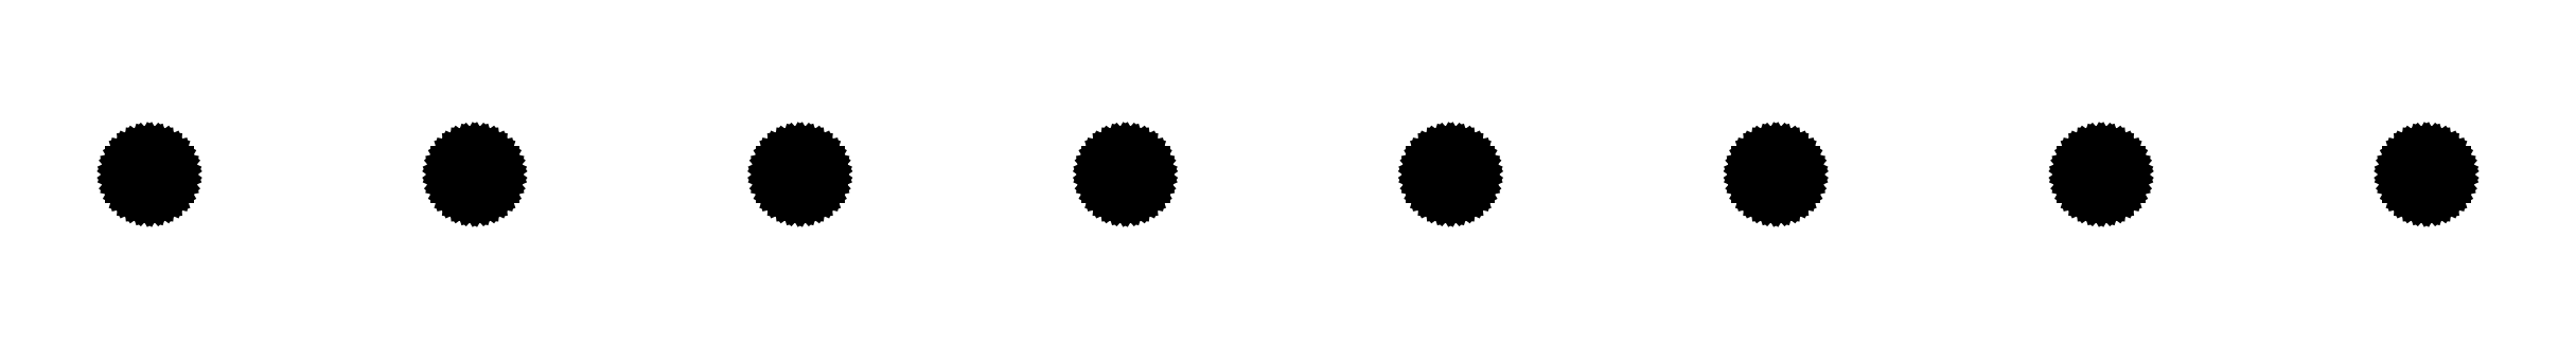
<metadata>
{"format":"dxf","ext":"dxf","renderer":"ezdxf+matplotlib","layout":"modelspace","background":"white","min_lineweight":24,"dpi":150}
</metadata>
<code>
0
SECTION
2
ENTITIES
0
LINE
8
0
10
-61.9
20
10.51
11
-61.8
21
10.54
0
LINE
8
0
10
-61.8
20
10.54
11
-61.71
21
10.6
0
LINE
8
0
10
-61.71
20
10.6
11
-61.63
21
10.67
0
LINE
8
0
10
-61.63
20
10.67
11
-61.57
21
10.75
0
LINE
8
0
10
-61.57
20
10.75
11
-61.52
21
10.85
0
LINE
8
0
10
-61.52
20
10.85
11
-61.5
21
10.95
0
LINE
8
0
10
-61.5
20
10.95
11
-61.5
21
11.05
0
LINE
8
0
10
-61.5
20
11.05
11
-61.52
21
11.15
0
LINE
8
0
10
-61.52
20
11.15
11
-61.57
21
11.25
0
LINE
8
0
10
-61.57
20
11.25
11
-61.63
21
11.33
0
LINE
8
0
10
-61.63
20
11.33
11
-61.71
21
11.4
0
LINE
8
0
10
-61.71
20
11.4
11
-61.8
21
11.46
0
LINE
8
0
10
-61.8
20
11.46
11
-61.9
21
11.49
0
LINE
8
0
10
-61.9
20
11.49
11
-62
21
11.5
0
LINE
8
0
10
-62
20
11.5
11
-62.1
21
11.49
0
LINE
8
0
10
-62.1
20
11.49
11
-62.2
21
11.46
0
LINE
8
0
10
-62.2
20
11.46
11
-62.29
21
11.4
0
LINE
8
0
10
-62.29
20
11.4
11
-62.37
21
11.33
0
LINE
8
0
10
-62.37
20
11.33
11
-62.43
21
11.25
0
LINE
8
0
10
-62.43
20
11.25
11
-62.48
21
11.15
0
LINE
8
0
10
-62.48
20
11.15
11
-62.5
21
11.05
0
LINE
8
0
10
-62.5
20
11.05
11
-62.5
21
10.95
0
LINE
8
0
10
-62.5
20
10.95
11
-62.48
21
10.85
0
LINE
8
0
10
-62.48
20
10.85
11
-62.43
21
10.75
0
LINE
8
0
10
-62.43
20
10.75
11
-62.37
21
10.67
0
LINE
8
0
10
-62.37
20
10.67
11
-62.29
21
10.6
0
LINE
8
0
10
-62.29
20
10.6
11
-62.2
21
10.54
0
LINE
8
0
10
-62.2
20
10.54
11
-62.1
21
10.51
0
LINE
8
0
10
-62.1
20
10.51
11
-62
21
10.5
0
LINE
8
0
10
-62
20
10.5
11
-61.9
21
10.51
0
LINE
8
0
10
-52.9
20
10.51
11
-52.8
21
10.54
0
LINE
8
0
10
-52.8
20
10.54
11
-52.71
21
10.6
0
LINE
8
0
10
-52.71
20
10.6
11
-52.63
21
10.67
0
LINE
8
0
10
-52.63
20
10.67
11
-52.57
21
10.75
0
LINE
8
0
10
-52.57
20
10.75
11
-52.52
21
10.85
0
LINE
8
0
10
-52.52
20
10.85
11
-52.5
21
10.95
0
LINE
8
0
10
-52.5
20
10.95
11
-52.5
21
11.05
0
LINE
8
0
10
-52.5
20
11.05
11
-52.52
21
11.15
0
LINE
8
0
10
-52.52
20
11.15
11
-52.57
21
11.25
0
LINE
8
0
10
-52.57
20
11.25
11
-52.63
21
11.33
0
LINE
8
0
10
-52.63
20
11.33
11
-52.71
21
11.4
0
LINE
8
0
10
-52.71
20
11.4
11
-52.8
21
11.46
0
LINE
8
0
10
-52.8
20
11.46
11
-52.9
21
11.49
0
LINE
8
0
10
-52.9
20
11.49
11
-53
21
11.5
0
LINE
8
0
10
-53
20
11.5
11
-53.1
21
11.49
0
LINE
8
0
10
-53.1
20
11.49
11
-53.2
21
11.46
0
LINE
8
0
10
-53.2
20
11.46
11
-53.29
21
11.4
0
LINE
8
0
10
-53.29
20
11.4
11
-53.37
21
11.33
0
LINE
8
0
10
-53.37
20
11.33
11
-53.43
21
11.25
0
LINE
8
0
10
-53.43
20
11.25
11
-53.48
21
11.15
0
LINE
8
0
10
-53.48
20
11.15
11
-53.5
21
11.05
0
LINE
8
0
10
-53.5
20
11.05
11
-53.5
21
10.95
0
LINE
8
0
10
-53.5
20
10.95
11
-53.48
21
10.85
0
LINE
8
0
10
-53.48
20
10.85
11
-53.43
21
10.75
0
LINE
8
0
10
-53.43
20
10.75
11
-53.37
21
10.67
0
LINE
8
0
10
-53.37
20
10.67
11
-53.29
21
10.6
0
LINE
8
0
10
-53.29
20
10.6
11
-53.2
21
10.54
0
LINE
8
0
10
-53.2
20
10.54
11
-53.1
21
10.51
0
LINE
8
0
10
-53.1
20
10.51
11
-53
21
10.5
0
LINE
8
0
10
-53
20
10.5
11
-52.9
21
10.51
0
LINE
8
0
10
-16.9
20
10.51
11
-16.8
21
10.54
0
LINE
8
0
10
-16.8
20
10.54
11
-16.71
21
10.6
0
LINE
8
0
10
-16.71
20
10.6
11
-16.63
21
10.67
0
LINE
8
0
10
-16.63
20
10.67
11
-16.57
21
10.75
0
LINE
8
0
10
-16.57
20
10.75
11
-16.52
21
10.85
0
LINE
8
0
10
-16.52
20
10.85
11
-16.5
21
10.95
0
LINE
8
0
10
-16.5
20
10.95
11
-16.5
21
11.05
0
LINE
8
0
10
-16.5
20
11.05
11
-16.52
21
11.15
0
LINE
8
0
10
-16.52
20
11.15
11
-16.57
21
11.25
0
LINE
8
0
10
-16.57
20
11.25
11
-16.63
21
11.33
0
LINE
8
0
10
-16.63
20
11.33
11
-16.71
21
11.4
0
LINE
8
0
10
-16.71
20
11.4
11
-16.8
21
11.46
0
LINE
8
0
10
-16.8
20
11.46
11
-16.9
21
11.49
0
LINE
8
0
10
-16.9
20
11.49
11
-17
21
11.5
0
LINE
8
0
10
-17
20
11.5
11
-17.1
21
11.49
0
LINE
8
0
10
-17.1
20
11.49
11
-17.2
21
11.46
0
LINE
8
0
10
-17.2
20
11.46
11
-17.29
21
11.4
0
LINE
8
0
10
-17.29
20
11.4
11
-17.37
21
11.33
0
LINE
8
0
10
-17.37
20
11.33
11
-17.43
21
11.25
0
LINE
8
0
10
-17.43
20
11.25
11
-17.48
21
11.15
0
LINE
8
0
10
-17.48
20
11.15
11
-17.5
21
11.05
0
LINE
8
0
10
-17.5
20
11.05
11
-17.5
21
10.95
0
LINE
8
0
10
-17.5
20
10.95
11
-17.48
21
10.85
0
LINE
8
0
10
-17.48
20
10.85
11
-17.43
21
10.75
0
LINE
8
0
10
-17.43
20
10.75
11
-17.37
21
10.67
0
LINE
8
0
10
-17.37
20
10.67
11
-17.29
21
10.6
0
LINE
8
0
10
-17.29
20
10.6
11
-17.2
21
10.54
0
LINE
8
0
10
-17.2
20
10.54
11
-17.1
21
10.51
0
LINE
8
0
10
-17.1
20
10.51
11
-17
21
10.5
0
LINE
8
0
10
-17
20
10.5
11
-16.9
21
10.51
0
LINE
8
0
10
-7.896
20
10.51
11
-7.797
21
10.54
0
LINE
8
0
10
-7.797
20
10.54
11
-7.706
21
10.6
0
LINE
8
0
10
-7.706
20
10.6
11
-7.628
21
10.67
0
LINE
8
0
10
-7.628
20
10.67
11
-7.567
21
10.75
0
LINE
8
0
10
-7.567
20
10.75
11
-7.524
21
10.85
0
LINE
8
0
10
-7.524
20
10.85
11
-7.503
21
10.95
0
LINE
8
0
10
-7.503
20
10.95
11
-7.503
21
11.05
0
LINE
8
0
10
-7.503
20
11.05
11
-7.524
21
11.15
0
LINE
8
0
10
-7.524
20
11.15
11
-7.567
21
11.25
0
LINE
8
0
10
-7.567
20
11.25
11
-7.628
21
11.33
0
LINE
8
0
10
-7.628
20
11.33
11
-7.706
21
11.4
0
LINE
8
0
10
-7.706
20
11.4
11
-7.797
21
11.46
0
LINE
8
0
10
-7.797
20
11.46
11
-7.896
21
11.49
0
LINE
8
0
10
-7.896
20
11.49
11
-8
21
11.5
0
LINE
8
0
10
-8
20
11.5
11
-8.104
21
11.49
0
LINE
8
0
10
-8.104
20
11.49
11
-8.203
21
11.46
0
LINE
8
0
10
-8.203
20
11.46
11
-8.294
21
11.4
0
LINE
8
0
10
-8.294
20
11.4
11
-8.372
21
11.33
0
LINE
8
0
10
-8.372
20
11.33
11
-8.433
21
11.25
0
LINE
8
0
10
-8.433
20
11.25
11
-8.476
21
11.15
0
LINE
8
0
10
-8.476
20
11.15
11
-8.497
21
11.05
0
LINE
8
0
10
-8.497
20
11.05
11
-8.497
21
10.95
0
LINE
8
0
10
-8.497
20
10.95
11
-8.476
21
10.85
0
LINE
8
0
10
-8.476
20
10.85
11
-8.433
21
10.75
0
LINE
8
0
10
-8.433
20
10.75
11
-8.372
21
10.67
0
LINE
8
0
10
-8.372
20
10.67
11
-8.294
21
10.6
0
LINE
8
0
10
-8.294
20
10.6
11
-8.203
21
10.54
0
LINE
8
0
10
-8.203
20
10.54
11
-8.104
21
10.51
0
LINE
8
0
10
-8.104
20
10.51
11
-8
21
10.5
0
LINE
8
0
10
-8
20
10.5
11
-7.896
21
10.51
0
LINE
8
0
10
-70.9
20
10.51
11
-70.8
21
10.54
0
LINE
8
0
10
-70.8
20
10.54
11
-70.71
21
10.6
0
LINE
8
0
10
-70.71
20
10.6
11
-70.63
21
10.67
0
LINE
8
0
10
-70.63
20
10.67
11
-70.57
21
10.75
0
LINE
8
0
10
-70.57
20
10.75
11
-70.52
21
10.85
0
LINE
8
0
10
-70.52
20
10.85
11
-70.5
21
10.95
0
LINE
8
0
10
-70.5
20
10.95
11
-70.5
21
11.05
0
LINE
8
0
10
-70.5
20
11.05
11
-70.52
21
11.15
0
LINE
8
0
10
-70.52
20
11.15
11
-70.57
21
11.25
0
LINE
8
0
10
-70.57
20
11.25
11
-70.63
21
11.33
0
LINE
8
0
10
-70.63
20
11.33
11
-70.71
21
11.4
0
LINE
8
0
10
-70.71
20
11.4
11
-70.8
21
11.46
0
LINE
8
0
10
-70.8
20
11.46
11
-70.9
21
11.49
0
LINE
8
0
10
-70.9
20
11.49
11
-71
21
11.5
0
LINE
8
0
10
-71
20
11.5
11
-71.1
21
11.49
0
LINE
8
0
10
-71.1
20
11.49
11
-71.2
21
11.46
0
LINE
8
0
10
-71.2
20
11.46
11
-71.29
21
11.4
0
LINE
8
0
10
-71.29
20
11.4
11
-71.37
21
11.33
0
LINE
8
0
10
-71.37
20
11.33
11
-71.43
21
11.25
0
LINE
8
0
10
-71.43
20
11.25
11
-71.48
21
11.15
0
LINE
8
0
10
-71.48
20
11.15
11
-71.5
21
11.05
0
LINE
8
0
10
-71.5
20
11.05
11
-71.5
21
10.95
0
LINE
8
0
10
-71.5
20
10.95
11
-71.48
21
10.85
0
LINE
8
0
10
-71.48
20
10.85
11
-71.43
21
10.75
0
LINE
8
0
10
-71.43
20
10.75
11
-71.37
21
10.67
0
LINE
8
0
10
-71.37
20
10.67
11
-71.29
21
10.6
0
LINE
8
0
10
-71.29
20
10.6
11
-71.2
21
10.54
0
LINE
8
0
10
-71.2
20
10.54
11
-71.1
21
10.51
0
LINE
8
0
10
-71.1
20
10.51
11
-71
21
10.5
0
LINE
8
0
10
-71
20
10.5
11
-70.9
21
10.51
0
LINE
8
0
10
-25.9
20
10.51
11
-25.8
21
10.54
0
LINE
8
0
10
-25.8
20
10.54
11
-25.71
21
10.6
0
LINE
8
0
10
-25.71
20
10.6
11
-25.63
21
10.67
0
LINE
8
0
10
-25.63
20
10.67
11
-25.57
21
10.75
0
LINE
8
0
10
-25.57
20
10.75
11
-25.52
21
10.85
0
LINE
8
0
10
-25.52
20
10.85
11
-25.5
21
10.95
0
LINE
8
0
10
-25.5
20
10.95
11
-25.5
21
11.05
0
LINE
8
0
10
-25.5
20
11.05
11
-25.52
21
11.15
0
LINE
8
0
10
-25.52
20
11.15
11
-25.57
21
11.25
0
LINE
8
0
10
-25.57
20
11.25
11
-25.63
21
11.33
0
LINE
8
0
10
-25.63
20
11.33
11
-25.71
21
11.4
0
LINE
8
0
10
-25.71
20
11.4
11
-25.8
21
11.46
0
LINE
8
0
10
-25.8
20
11.46
11
-25.9
21
11.49
0
LINE
8
0
10
-25.9
20
11.49
11
-26
21
11.5
0
LINE
8
0
10
-26
20
11.5
11
-26.1
21
11.49
0
LINE
8
0
10
-26.1
20
11.49
11
-26.2
21
11.46
0
LINE
8
0
10
-26.2
20
11.46
11
-26.29
21
11.4
0
LINE
8
0
10
-26.29
20
11.4
11
-26.37
21
11.33
0
LINE
8
0
10
-26.37
20
11.33
11
-26.43
21
11.25
0
LINE
8
0
10
-26.43
20
11.25
11
-26.48
21
11.15
0
LINE
8
0
10
-26.48
20
11.15
11
-26.5
21
11.05
0
LINE
8
0
10
-26.5
20
11.05
11
-26.5
21
10.95
0
LINE
8
0
10
-26.5
20
10.95
11
-26.48
21
10.85
0
LINE
8
0
10
-26.48
20
10.85
11
-26.43
21
10.75
0
LINE
8
0
10
-26.43
20
10.75
11
-26.37
21
10.67
0
LINE
8
0
10
-26.37
20
10.67
11
-26.29
21
10.6
0
LINE
8
0
10
-26.29
20
10.6
11
-26.2
21
10.54
0
LINE
8
0
10
-26.2
20
10.54
11
-26.1
21
10.51
0
LINE
8
0
10
-26.1
20
10.51
11
-26
21
10.5
0
LINE
8
0
10
-26
20
10.5
11
-25.9
21
10.51
0
LINE
8
0
10
-43.9
20
10.51
11
-43.8
21
10.54
0
LINE
8
0
10
-43.8
20
10.54
11
-43.71
21
10.6
0
LINE
8
0
10
-43.71
20
10.6
11
-43.63
21
10.67
0
LINE
8
0
10
-43.63
20
10.67
11
-43.57
21
10.75
0
LINE
8
0
10
-43.57
20
10.75
11
-43.52
21
10.85
0
LINE
8
0
10
-43.52
20
10.85
11
-43.5
21
10.95
0
LINE
8
0
10
-43.5
20
10.95
11
-43.5
21
11.05
0
LINE
8
0
10
-43.5
20
11.05
11
-43.52
21
11.15
0
LINE
8
0
10
-43.52
20
11.15
11
-43.57
21
11.25
0
LINE
8
0
10
-43.57
20
11.25
11
-43.63
21
11.33
0
LINE
8
0
10
-43.63
20
11.33
11
-43.71
21
11.4
0
LINE
8
0
10
-43.71
20
11.4
11
-43.8
21
11.46
0
LINE
8
0
10
-43.8
20
11.46
11
-43.9
21
11.49
0
LINE
8
0
10
-43.9
20
11.49
11
-44
21
11.5
0
LINE
8
0
10
-44
20
11.5
11
-44.1
21
11.49
0
LINE
8
0
10
-44.1
20
11.49
11
-44.2
21
11.46
0
LINE
8
0
10
-44.2
20
11.46
11
-44.29
21
11.4
0
LINE
8
0
10
-44.29
20
11.4
11
-44.37
21
11.33
0
LINE
8
0
10
-44.37
20
11.33
11
-44.43
21
11.25
0
LINE
8
0
10
-44.43
20
11.25
11
-44.48
21
11.15
0
LINE
8
0
10
-44.48
20
11.15
11
-44.5
21
11.05
0
LINE
8
0
10
-44.5
20
11.05
11
-44.5
21
10.95
0
LINE
8
0
10
-44.5
20
10.95
11
-44.48
21
10.85
0
LINE
8
0
10
-44.48
20
10.85
11
-44.43
21
10.75
0
LINE
8
0
10
-44.43
20
10.75
11
-44.37
21
10.67
0
LINE
8
0
10
-44.37
20
10.67
11
-44.29
21
10.6
0
LINE
8
0
10
-44.29
20
10.6
11
-44.2
21
10.54
0
LINE
8
0
10
-44.2
20
10.54
11
-44.1
21
10.51
0
LINE
8
0
10
-44.1
20
10.51
11
-44
21
10.5
0
LINE
8
0
10
-44
20
10.5
11
-43.9
21
10.51
0
LINE
8
0
10
-34.9
20
10.51
11
-34.8
21
10.54
0
LINE
8
0
10
-34.8
20
10.54
11
-34.71
21
10.6
0
LINE
8
0
10
-34.71
20
10.6
11
-34.63
21
10.67
0
LINE
8
0
10
-34.63
20
10.67
11
-34.57
21
10.75
0
LINE
8
0
10
-34.57
20
10.75
11
-34.52
21
10.85
0
LINE
8
0
10
-34.52
20
10.85
11
-34.5
21
10.95
0
LINE
8
0
10
-34.5
20
10.95
11
-34.5
21
11.05
0
LINE
8
0
10
-34.5
20
11.05
11
-34.52
21
11.15
0
LINE
8
0
10
-34.52
20
11.15
11
-34.57
21
11.25
0
LINE
8
0
10
-34.57
20
11.25
11
-34.63
21
11.33
0
LINE
8
0
10
-34.63
20
11.33
11
-34.71
21
11.4
0
LINE
8
0
10
-34.71
20
11.4
11
-34.8
21
11.46
0
LINE
8
0
10
-34.8
20
11.46
11
-34.9
21
11.49
0
LINE
8
0
10
-34.9
20
11.49
11
-35
21
11.5
0
LINE
8
0
10
-35
20
11.5
11
-35.1
21
11.49
0
LINE
8
0
10
-35.1
20
11.49
11
-35.2
21
11.46
0
LINE
8
0
10
-35.2
20
11.46
11
-35.29
21
11.4
0
LINE
8
0
10
-35.29
20
11.4
11
-35.37
21
11.33
0
LINE
8
0
10
-35.37
20
11.33
11
-35.43
21
11.25
0
LINE
8
0
10
-35.43
20
11.25
11
-35.48
21
11.15
0
LINE
8
0
10
-35.48
20
11.15
11
-35.5
21
11.05
0
LINE
8
0
10
-35.5
20
11.05
11
-35.5
21
10.95
0
LINE
8
0
10
-35.5
20
10.95
11
-35.48
21
10.85
0
LINE
8
0
10
-35.48
20
10.85
11
-35.43
21
10.75
0
LINE
8
0
10
-35.43
20
10.75
11
-35.37
21
10.67
0
LINE
8
0
10
-35.37
20
10.67
11
-35.29
21
10.6
0
LINE
8
0
10
-35.29
20
10.6
11
-35.2
21
10.54
0
LINE
8
0
10
-35.2
20
10.54
11
-35.1
21
10.51
0
LINE
8
0
10
-35.1
20
10.51
11
-35
21
10.5
0
LINE
8
0
10
-35
20
10.5
11
-34.9
21
10.51
0
ENDSEC
0
EOF

</code>
